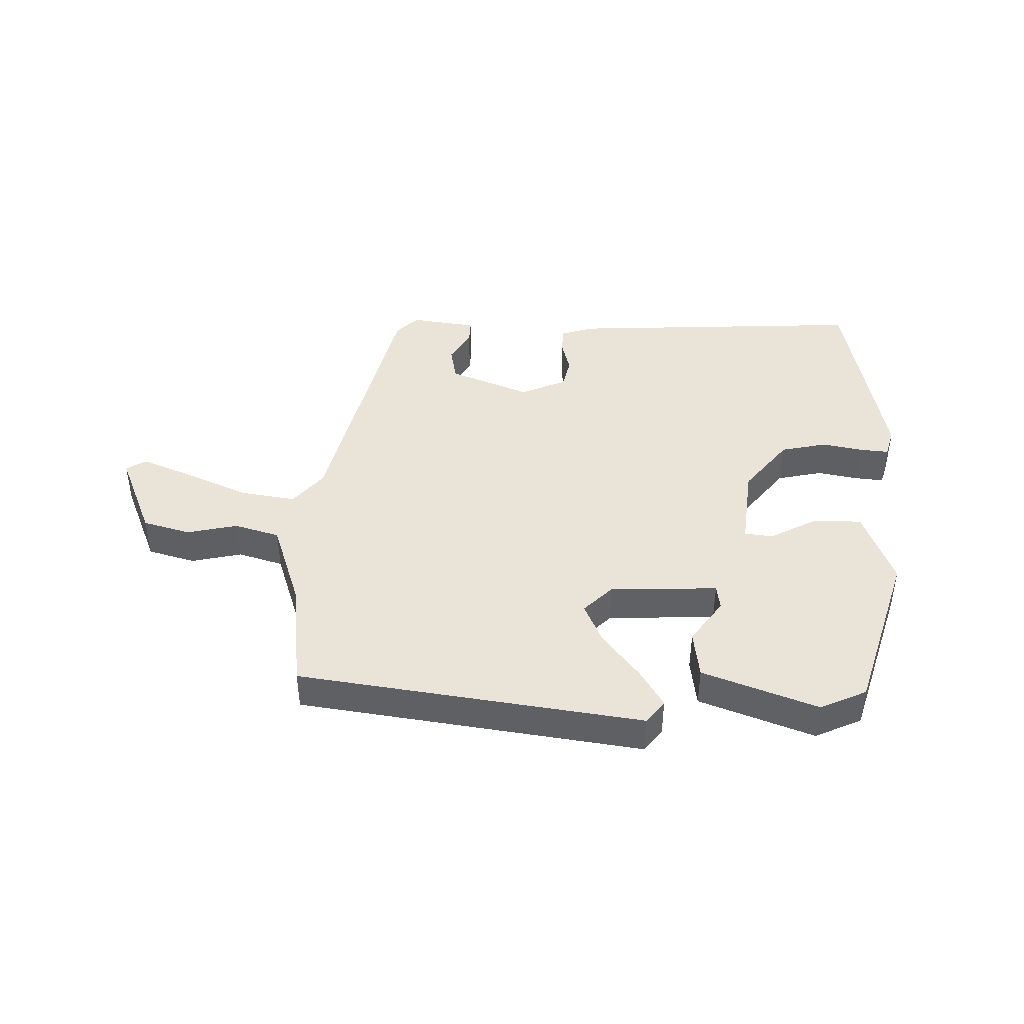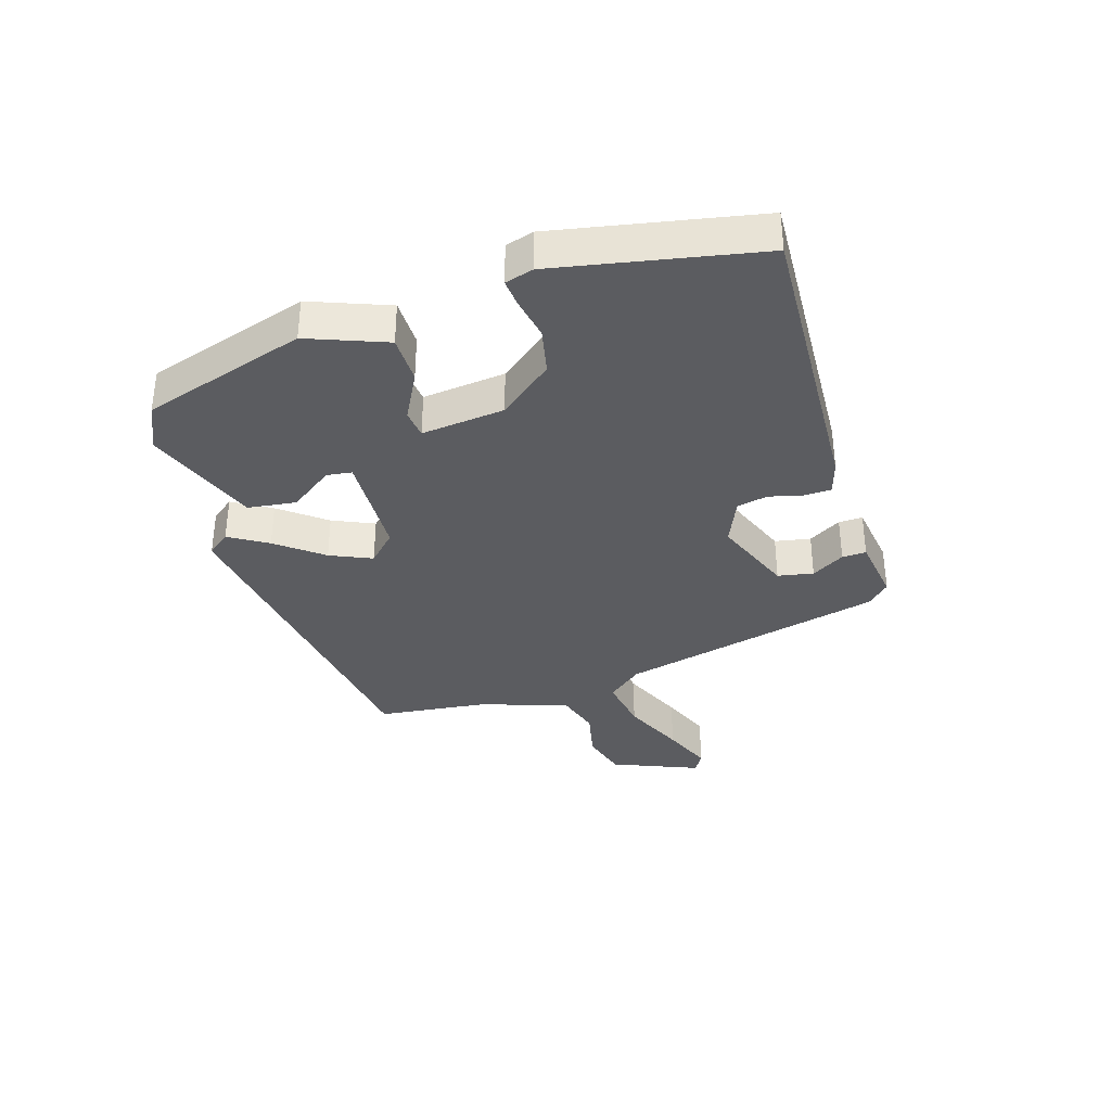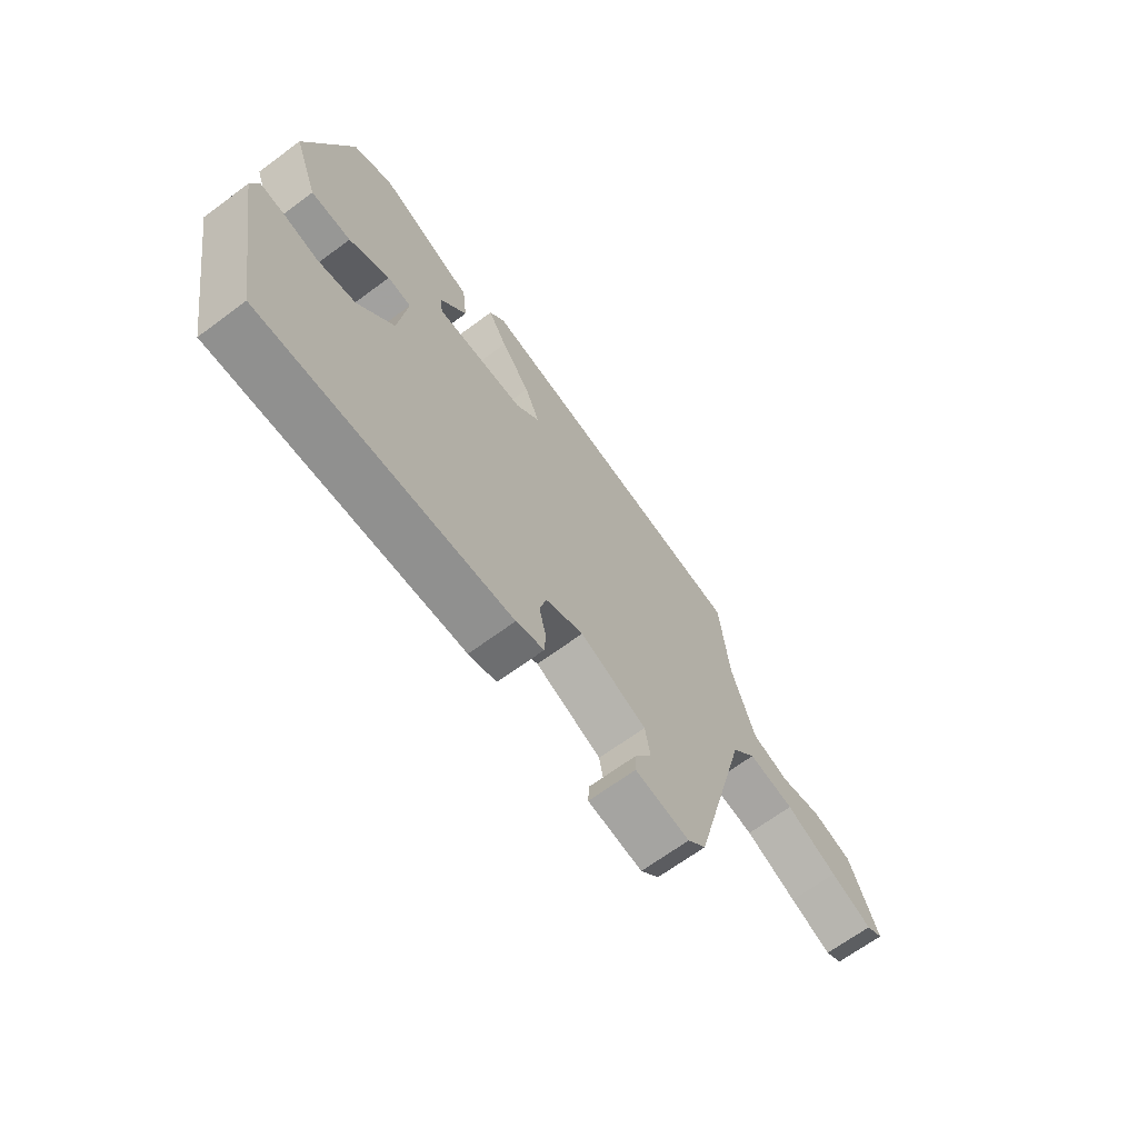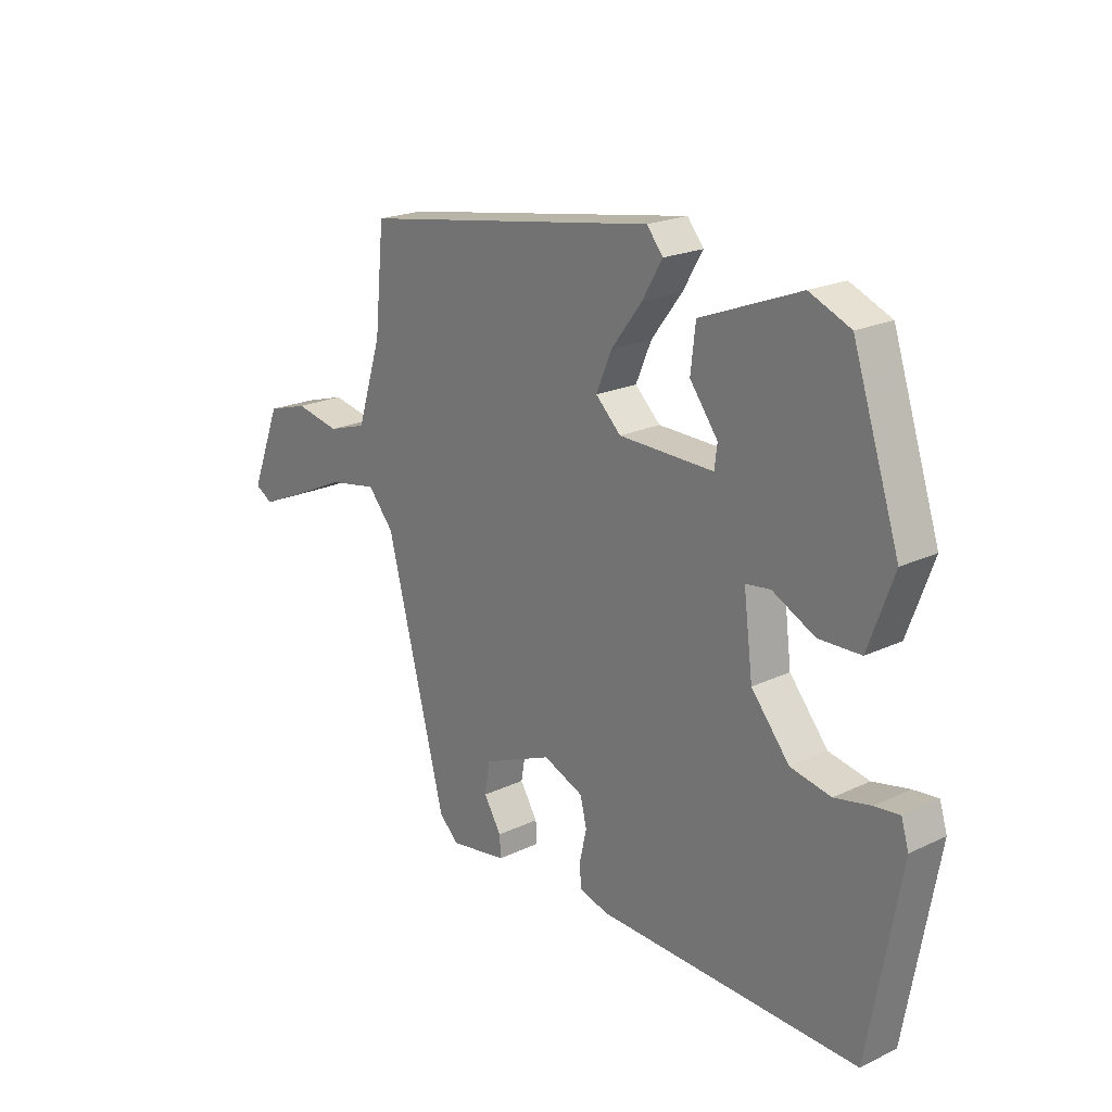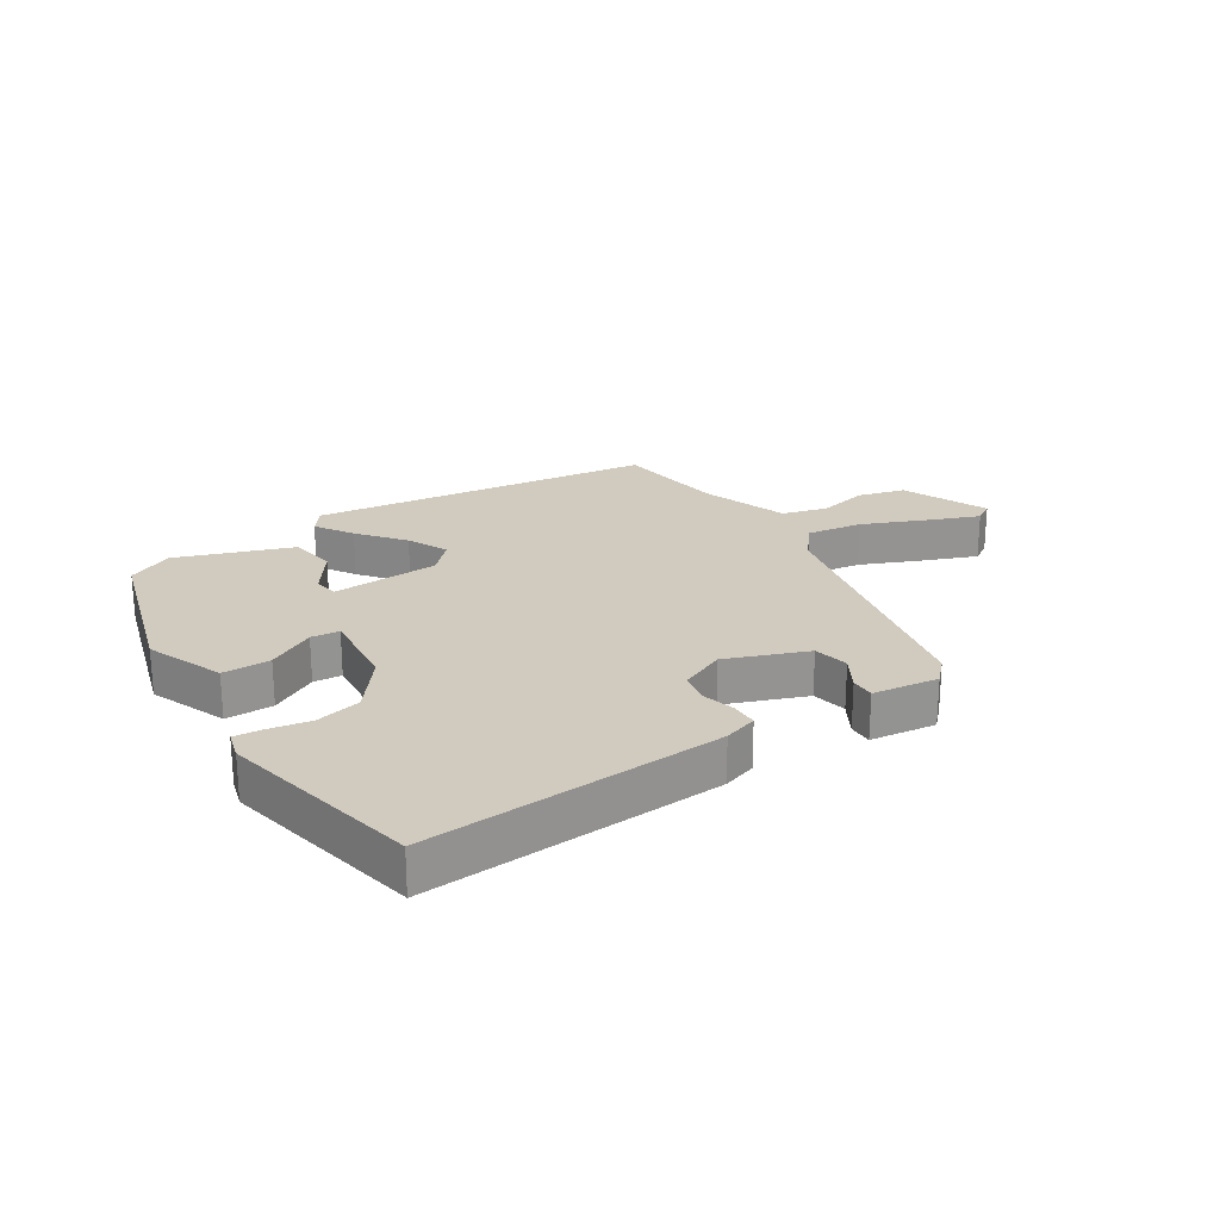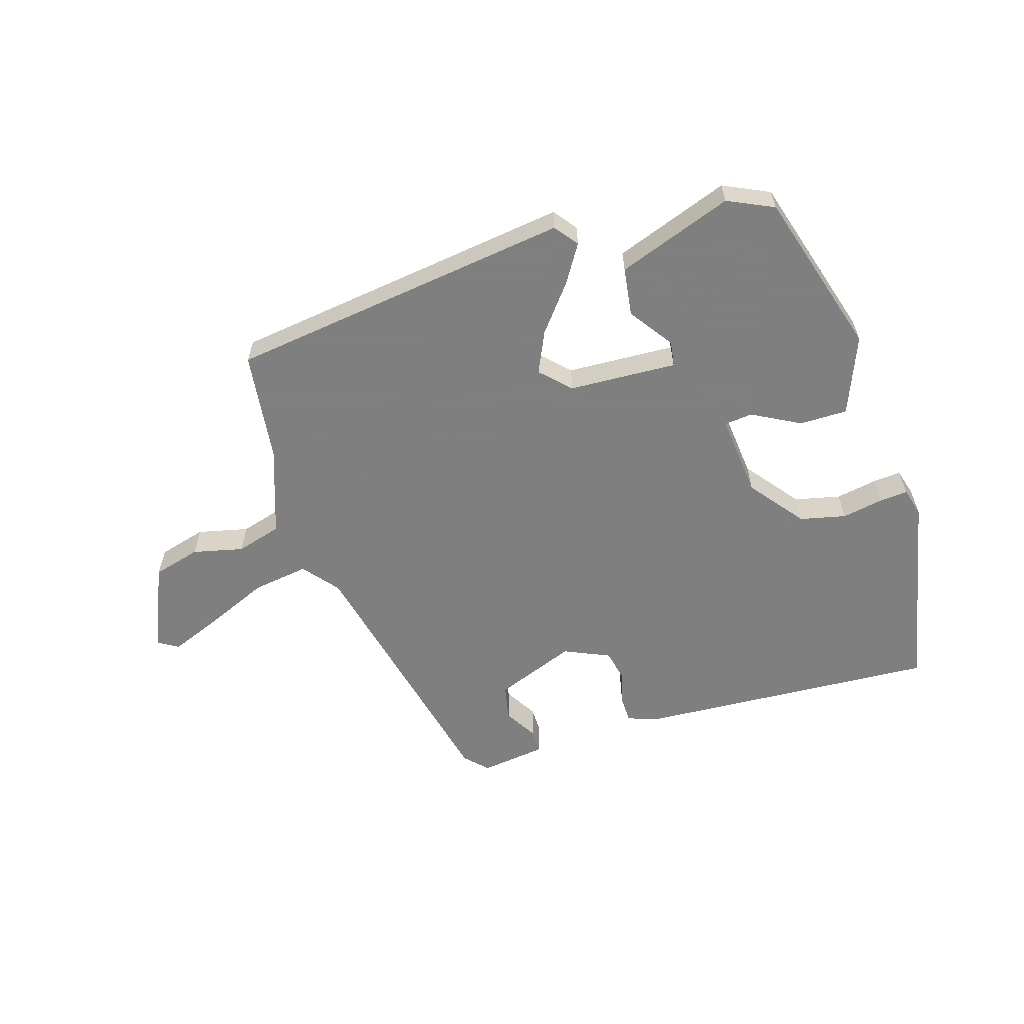
<metadata>
{"format":"obj","ext":"obj","renderer":"f3d","projection":"perspective","resolution":1024,"background":"white","views":[{"elev":43.3,"azim":0.5,"up":"+Y"},{"elev":-35.3,"azim":106.4,"up":"+Y"},{"elev":-67.0,"azim":126.6,"up":"+Z"},{"elev":20.8,"azim":49.5,"up":"+Z"},{"elev":23.5,"azim":145.6,"up":"+Y"},{"elev":-59.9,"azim":15.7,"up":"+Y"}]}
</metadata>
<code>
v 0.423 0.07 0.478
v 0.51 0.07 0.212
v 0.463 0.07 0.084
v 0.385 0.07 0.082
v 0.306 0.07 0.122
v 0.26 0.07 0.116
v 0.277 0.07 -0.019
v 0.348 0.07 -0.105
v 0.423 0.07 -0.12
v 0.49 0.07 -0.106
v 0.536 0.07 -0.101
v 0.55 0.07 -0.147
v 0.491 0.07 -0.477
v 0.005 0.07 -0.461
v -0.05 0.07 -0.445
v -0.052 0.07 -0.401
v -0.039 0.07 -0.346
v -0.051 0.07 -0.296
v -0.126 0.07 -0.265
v -0.256 0.07 -0.319
v -0.266 0.07 -0.377
v -0.233 0.07 -0.43
v -0.231 0.07 -0.469
v -0.338 0.07 -0.486
v -0.374 0.07 -0.451
v -0.485 0.07 -0.021
v -0.533 0.07 0.035
v -0.624 0.07 0.019
v -0.726 0.07 -0.028
v -0.808 0.07 -0.063
v -0.841 0.07 -0.044
v -0.785 0.07 0.098
v -0.708 0.07 0.121
v -0.625 0.07 0.104
v -0.552 0.07 0.127
v -0.506 0.07 0.271
v -0.488 0.07 0.452
v 0.07 0.07 0.541
v 0.1 0.07 0.504
v 0.063 0.07 0.441
v 0.006 0.07 0.366
v -0.023 0.07 0.298
v 0.024 0.07 0.253
v 0.2 0.07 0.249
v 0.205 0.07 0.29
v 0.153 0.07 0.36
v 0.162 0.07 0.439
v 0.347 0.07 0.511
v 0.423 0 0.478
v 0.51 0 0.212
v 0.463 0 0.084
v 0.385 0 0.082
v 0.306 0 0.122
v 0.26 0 0.116
v 0.277 0 -0.019
v 0.348 0 -0.105
v 0.423 0 -0.12
v 0.49 0 -0.106
v 0.536 0 -0.101
v 0.55 0 -0.147
v 0.491 0 -0.477
v 0.005 0 -0.461
v -0.05 0 -0.445
v -0.052 0 -0.401
v -0.039 0 -0.346
v -0.051 0 -0.296
v -0.126 0 -0.265
v -0.256 0 -0.319
v -0.266 0 -0.377
v -0.233 0 -0.43
v -0.231 0 -0.469
v -0.338 0 -0.486
v -0.374 0 -0.451
v -0.485 0 -0.021
v -0.533 0 0.035
v -0.624 0 0.019
v -0.726 0 -0.028
v -0.808 0 -0.063
v -0.841 0 -0.044
v -0.785 0 0.098
v -0.708 0 0.121
v -0.625 0 0.104
v -0.552 0 0.127
v -0.506 0 0.271
v -0.488 0 0.452
v 0.07 0 0.541
v 0.1 0 0.504
v 0.063 0 0.441
v 0.006 0 0.366
v -0.023 0 0.298
v 0.024 0 0.253
v 0.2 0 0.249
v 0.205 0 0.29
v 0.153 0 0.36
v 0.162 0 0.439
v 0.347 0 0.511
f 45 46 47 48
f 44 45 48 1
f 38 39 40 41
f 36 37 38 41
f 35 36 41 42
f 31 32 33 34
f 31 34 35
f 28 29 30 31
f 28 31 35 42
f 23 24 25 26
f 21 22 23
f 21 23 26
f 20 21 26
f 19 20 26
f 18 19 26 27
f 14 15 16 17
f 14 17 18
f 13 14 18
f 12 13 18 27
f 9 10 11 12
f 8 9 12 27
f 2 3 4 5
f 44 1 2 5
f 43 44 5 6
f 27 28 42 43
f 7 8 27 43
f 6 7 43
f 96 95 94 93
f 49 96 93 92
f 89 88 87 86
f 89 86 85 84
f 90 89 84 83
f 82 81 80 79
f 83 82 79
f 79 78 77 76
f 90 83 79 76
f 74 73 72 71
f 71 70 69
f 74 71 69
f 74 69 68
f 74 68 67
f 75 74 67 66
f 65 64 63 62
f 66 65 62
f 66 62 61
f 75 66 61 60
f 60 59 58 57
f 75 60 57 56
f 53 52 51 50
f 53 50 49 92
f 54 53 92 91
f 91 90 76 75
f 91 75 56 55
f 91 55 54
f 1 49 50 2
f 2 50 51 3
f 3 51 52 4
f 4 52 53 5
f 5 53 54 6
f 6 54 55 7
f 7 55 56 8
f 8 56 57 9
f 9 57 58 10
f 10 58 59 11
f 11 59 60 12
f 12 60 61 13
f 13 61 62 14
f 14 62 63 15
f 15 63 64 16
f 16 64 65 17
f 17 65 66 18
f 18 66 67 19
f 19 67 68 20
f 20 68 69 21
f 21 69 70 22
f 22 70 71 23
f 23 71 72 24
f 24 72 73 25
f 25 73 74 26
f 26 74 75 27
f 27 75 76 28
f 28 76 77 29
f 29 77 78 30
f 30 78 79 31
f 31 79 80 32
f 32 80 81 33
f 33 81 82 34
f 34 82 83 35
f 35 83 84 36
f 36 84 85 37
f 37 85 86 38
f 38 86 87 39
f 39 87 88 40
f 40 88 89 41
f 41 89 90 42
f 42 90 91 43
f 43 91 92 44
f 44 92 93 45
f 45 93 94 46
f 46 94 95 47
f 47 95 96 48
f 48 96 49 1

</code>
